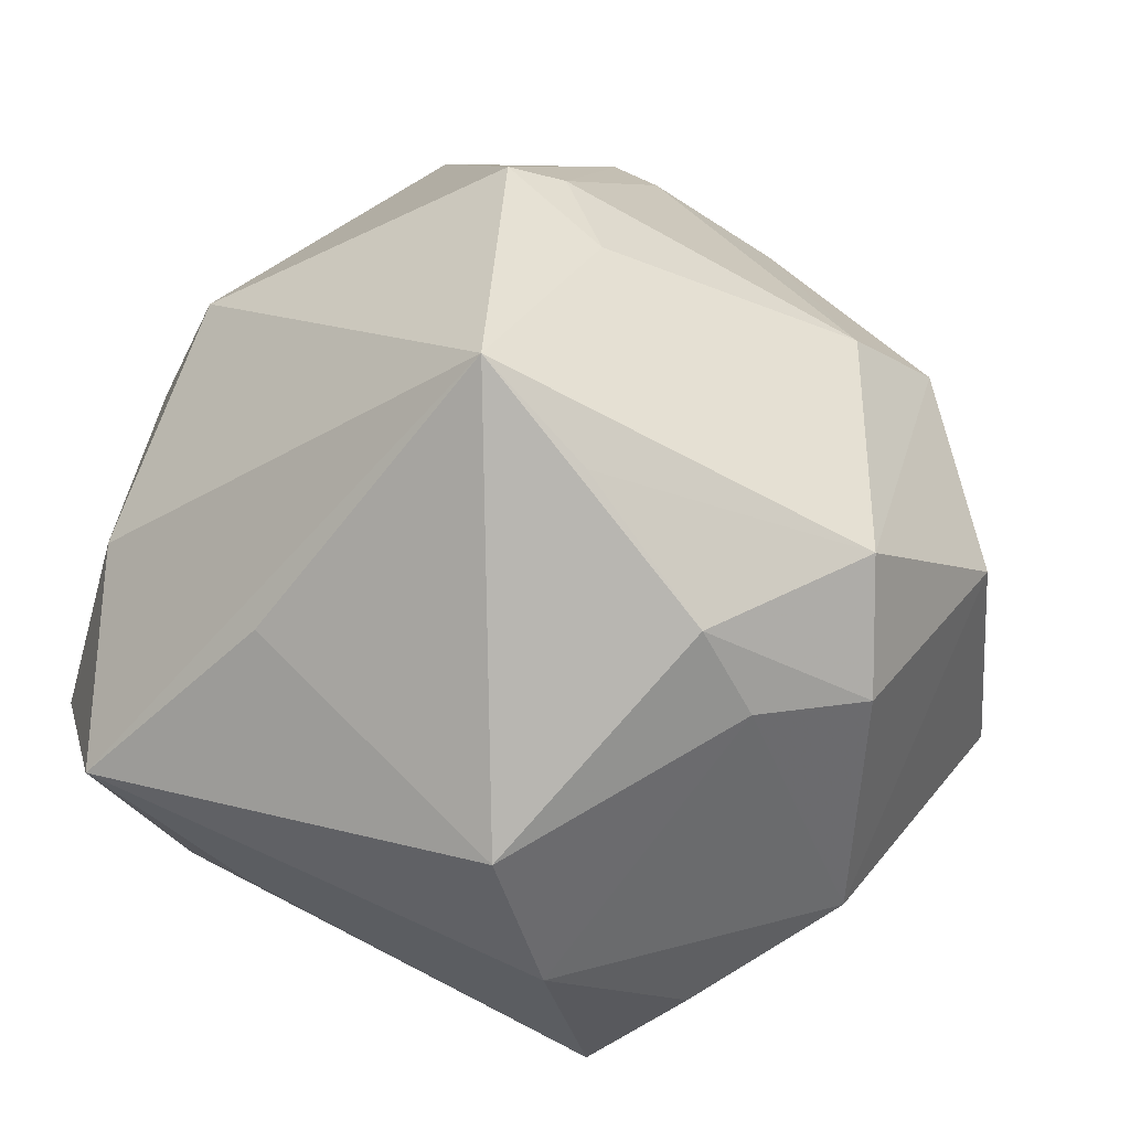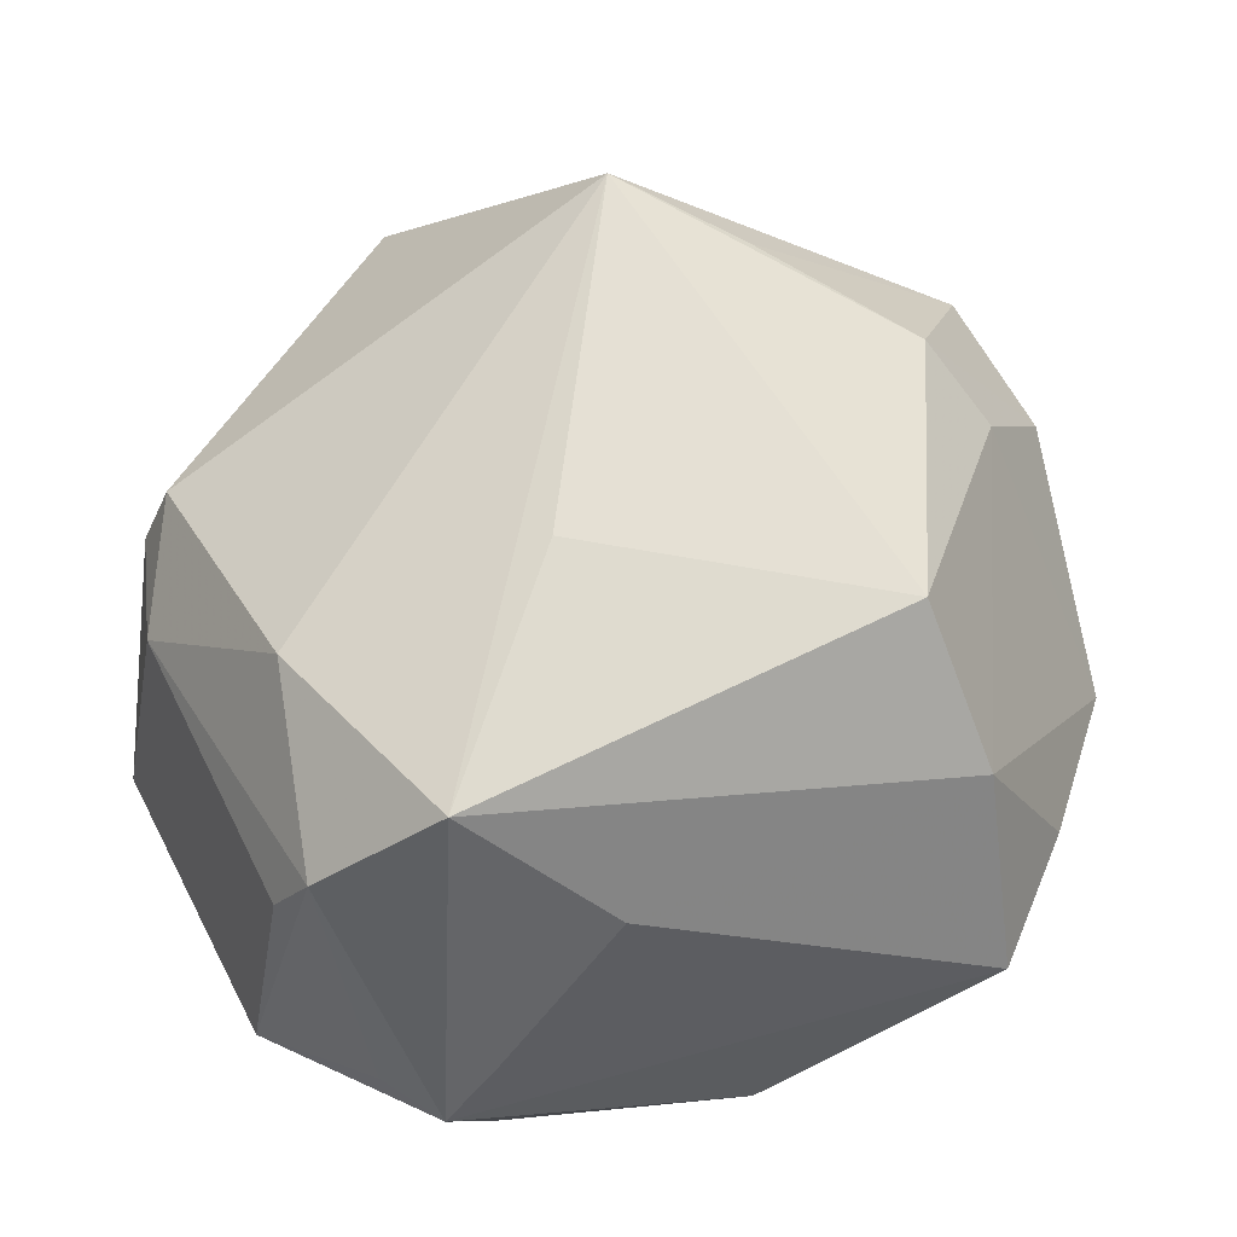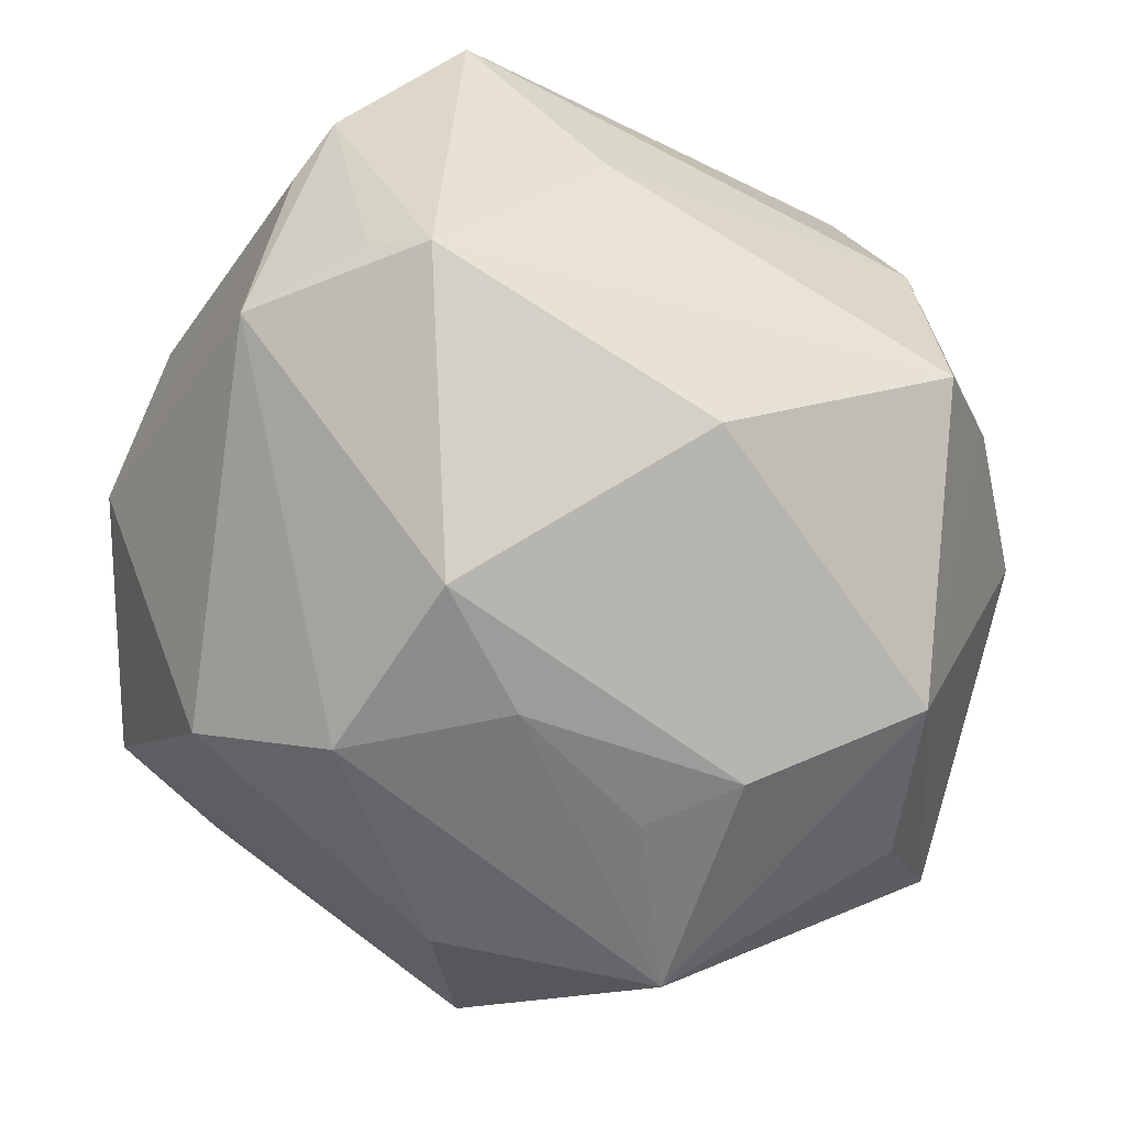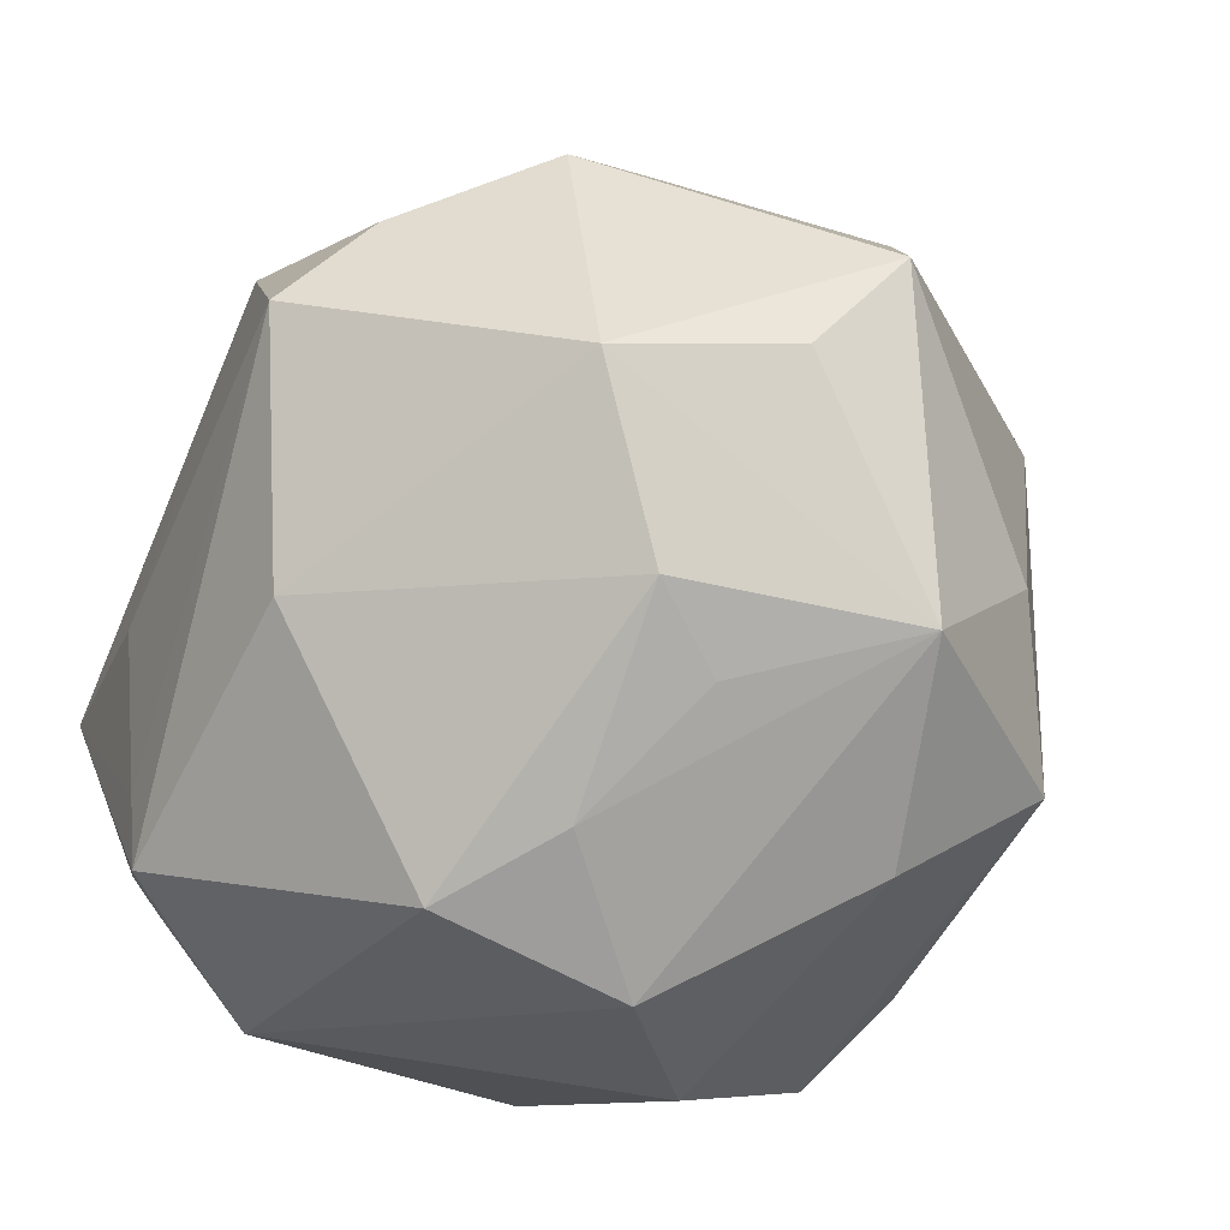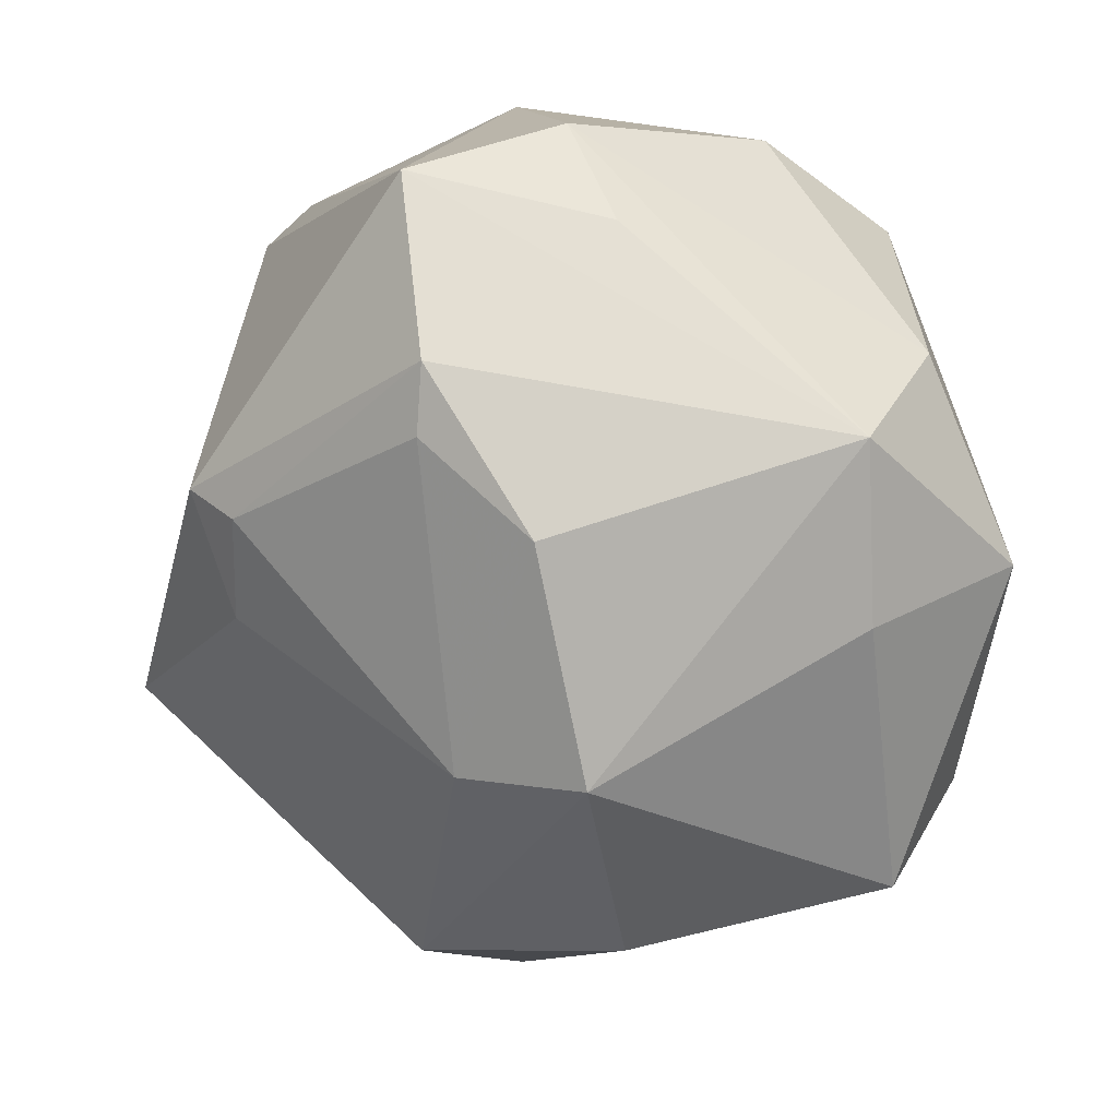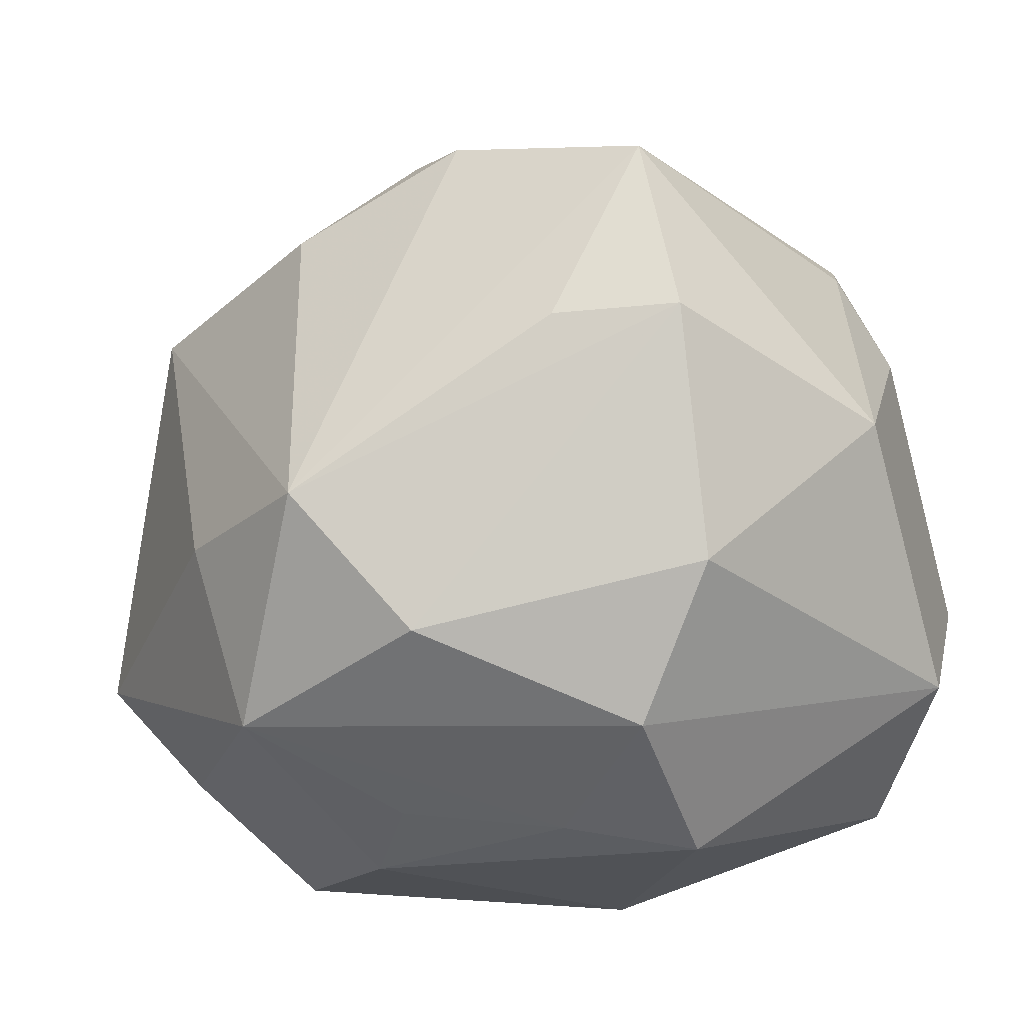
<metadata>
{"format":"obj","ext":"obj","renderer":"f3d","projection":"perspective","resolution":1024,"background":"white","views":[{"elev":58.2,"azim":19.2,"up":"+Z"},{"elev":22.0,"azim":-26.9,"up":"+Z"},{"elev":-67.9,"azim":-31.2,"up":"+Z"},{"elev":-72.6,"azim":62.2,"up":"+Z"},{"elev":73.1,"azim":68.5,"up":"+Y"},{"elev":-43.0,"azim":-160.4,"up":"+Z"}]}
</metadata>
<code>
v 0.02668 -0.03371 -0.007536
v -0.03243 -0.0238 -0.02113
v 0.03631 -0.01324 0.02136
v -0.01646 -0.03699 -0.00454
v 0.04213 0.008454 0.01306
v -0.002703 0.0002928 -0.03869
v -0.0369 0.008776 0.02008
v -0.03777 0.01263 0.01469
v -0.01409 -0.006919 -0.03909
v -0.02838 -0.0279 -0.02412
v 0.0007301 0.0161 0.03599
v 0.01236 0.004945 -0.03643
v 0.02144 -0.01787 0.03271
v 0.03815 -0.02212 -0.001701
v -0.03988 -0.02113 -0.004773
v -0.03994 0.01345 -0.008047
v -0.03899 -0.02657 -0.0008754
v -0.02664 0.03553 -0.008178
v -0.02474 -0.03056 -0.01858
v 0.00943 -0.03839 0.01884
v 0.01191 0.03679 -0.02164
v 0.01848 -0.03892 -0.01616
v 0.02343 0.01912 -0.03325
v -0.005695 0.02459 0.03311
v -0.006867 0.0434 0.01319
v -0.0251 0.04178 0.008309
v 0.027 -0.02006 0.02489
v 0.02414 0.02331 0.02272
v 0.03306 -0.004016 0.03052
v 0.01487 -0.04071 0.003263
v 0.03032 -0.01467 -0.02851
v -0.001468 0.04046 0.0158
v 0.01101 0.04003 0.009736
v -0.04091 0.004068 0.008949
v -0.01738 -0.02609 0.02444
v -0.002591 -0.006257 0.04711
v 0.01798 -0.003086 -0.03634
v 0.03716 0.0005711 -0.02374
v 0.04546 0.005922 -0.01306
v -0.01487 0.03843 -0.008354
v 0.02609 0.02763 -0.01686
v -0.03709 -0.01688 0.01476
v 0.003345 0.02621 -0.03252
v 0.0002402 -0.02817 -0.02917
v -0.03891 -0.01282 -0.02092
v -0.01068 0.02233 0.03579
v 0.008402 -0.01056 0.04092
v 0.03088 0.02876 0.0126
v -0.01442 0.0118 -0.03774
v -0.02417 0.02135 -0.02785
v -0.03145 -0.03693 0.007864
f 36 29 28
f 23 31 37
f 47 29 36
f 14 31 39
f 8 26 16
f 8 7 26
f 42 51 36
f 36 7 42
f 6 23 12
f 12 37 6
f 23 37 12
f 6 37 9
f 36 28 11
f 28 24 11
f 26 7 46
f 46 25 26
f 24 25 46
f 46 7 36
f 36 11 46
f 46 11 24
f 14 3 27
f 51 10 19
f 36 51 35
f 35 20 36
f 51 20 35
f 13 47 36
f 36 20 13
f 20 27 13
f 29 47 13
f 13 3 29
f 13 27 3
f 29 3 5
f 5 3 14
f 14 39 5
f 41 39 23
f 38 31 23
f 23 39 38
f 38 39 31
f 32 28 33
f 33 25 32
f 32 24 28
f 32 25 24
f 23 43 21
f 21 41 23
f 21 25 33
f 26 25 21
f 16 26 18
f 18 21 43
f 22 19 10
f 48 28 29
f 29 5 48
f 33 28 48
f 48 21 33
f 41 21 48
f 48 5 39
f 39 41 48
f 51 42 17
f 17 10 51
f 45 15 16
f 45 17 15
f 45 9 10
f 34 42 7
f 7 8 34
f 34 17 42
f 15 17 34
f 34 8 16
f 16 15 34
f 16 18 50
f 50 45 16
f 50 18 43
f 26 21 40
f 40 18 26
f 21 18 40
f 1 31 14
f 1 22 31
f 51 19 4
f 19 22 4
f 31 22 44
f 44 37 31
f 44 9 37
f 10 9 44
f 44 22 10
f 10 17 2
f 2 45 10
f 17 45 2
f 9 45 49
f 45 50 49
f 49 50 43
f 6 9 49
f 49 23 6
f 49 43 23
f 22 1 30
f 30 20 51
f 30 1 14
f 51 4 30
f 30 4 22
f 14 27 30
f 30 27 20

</code>
